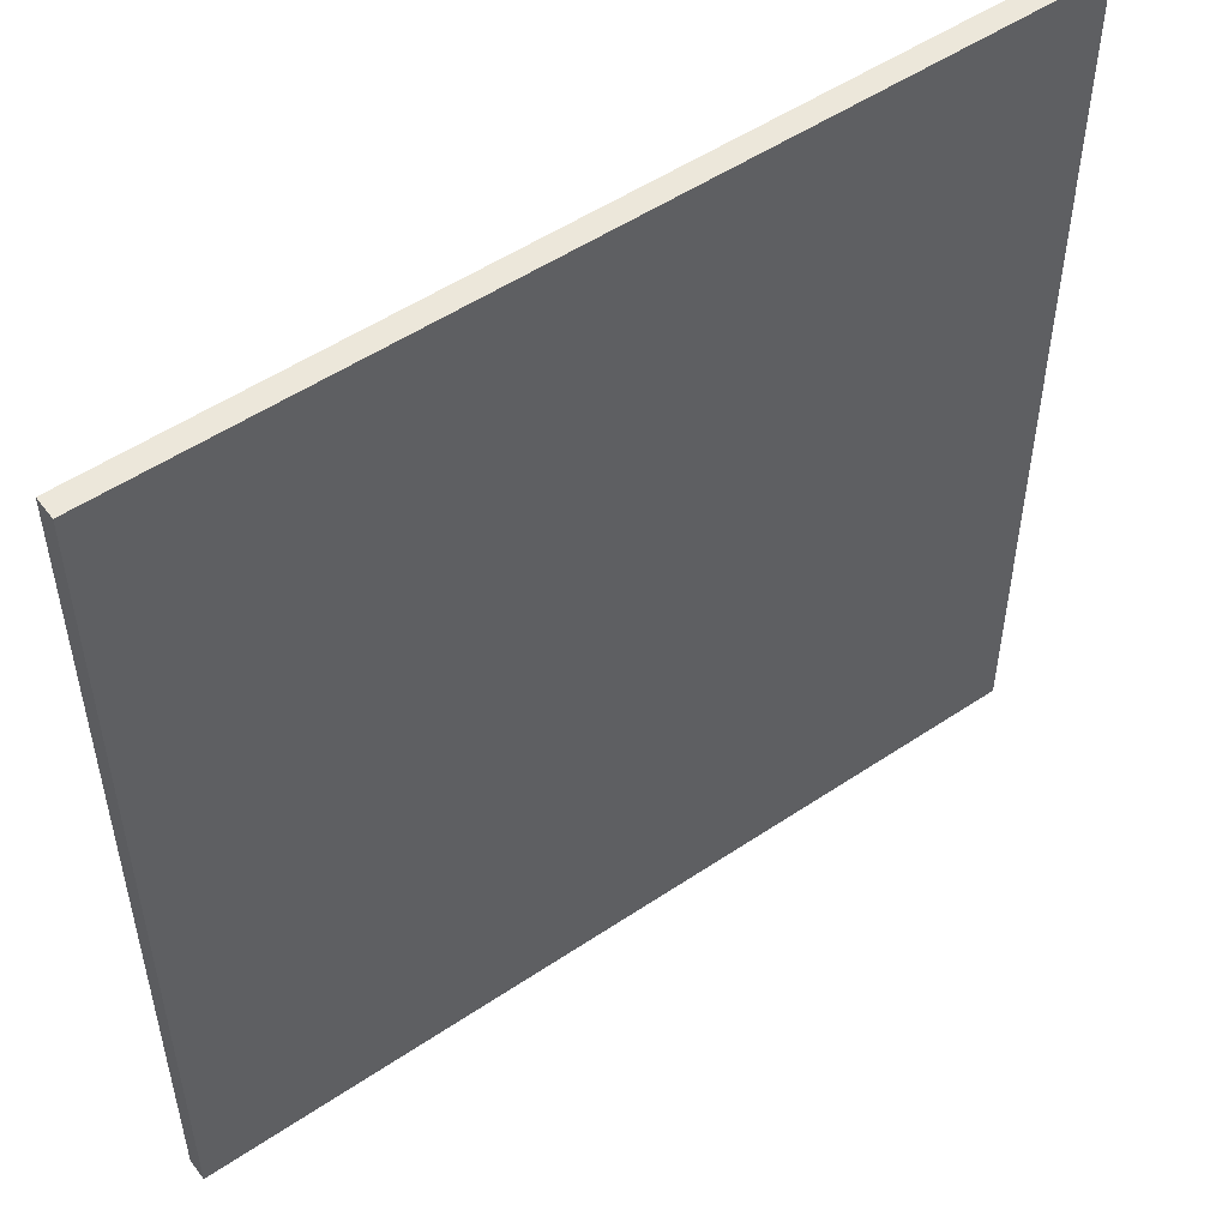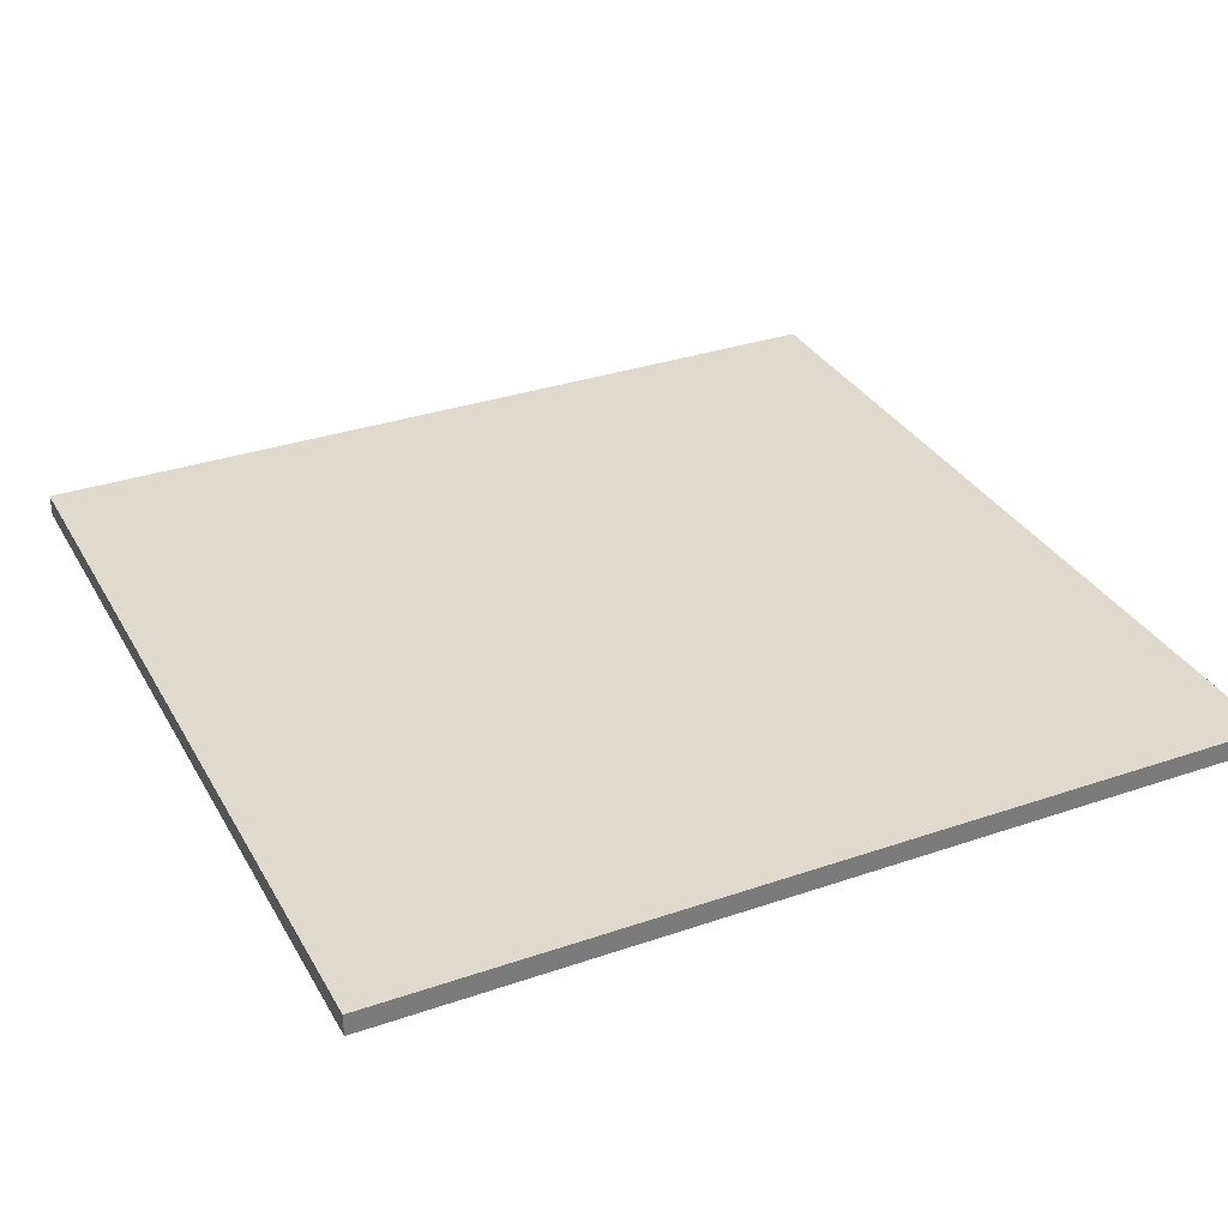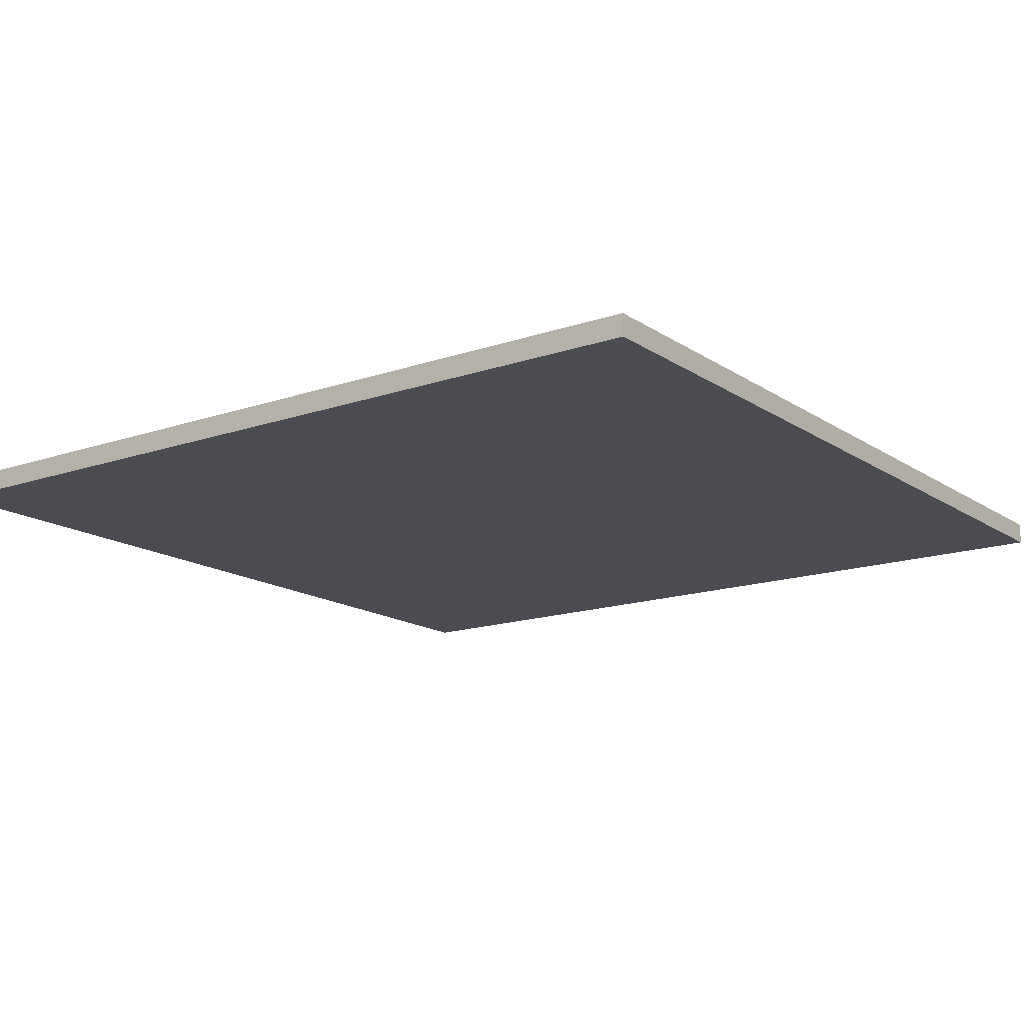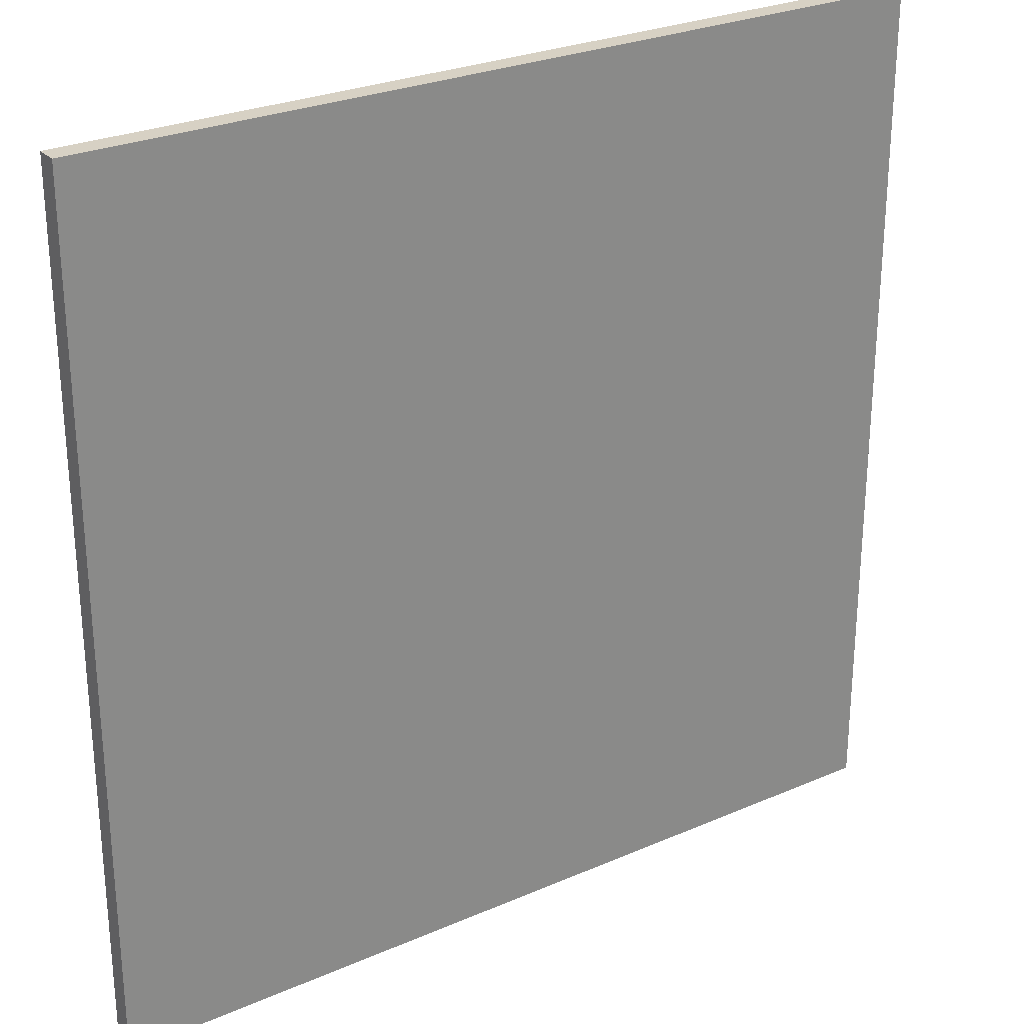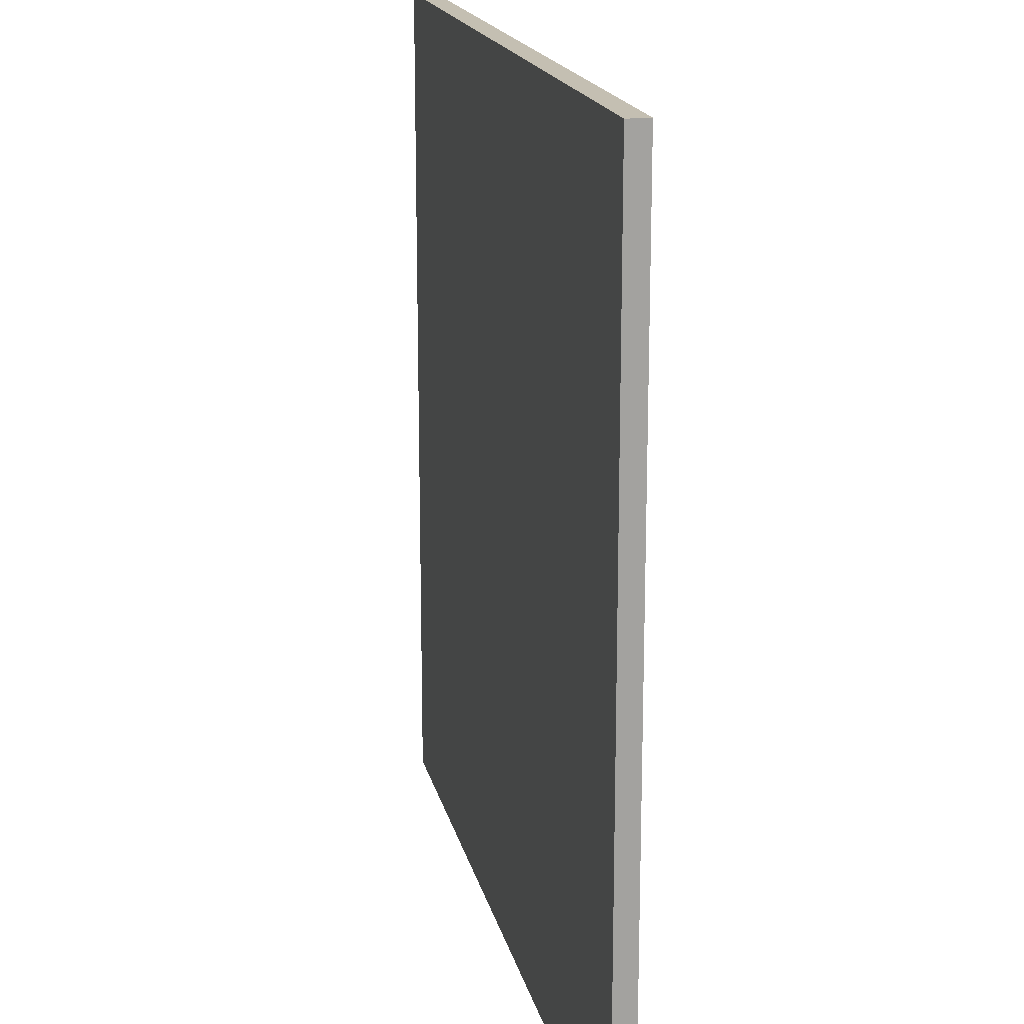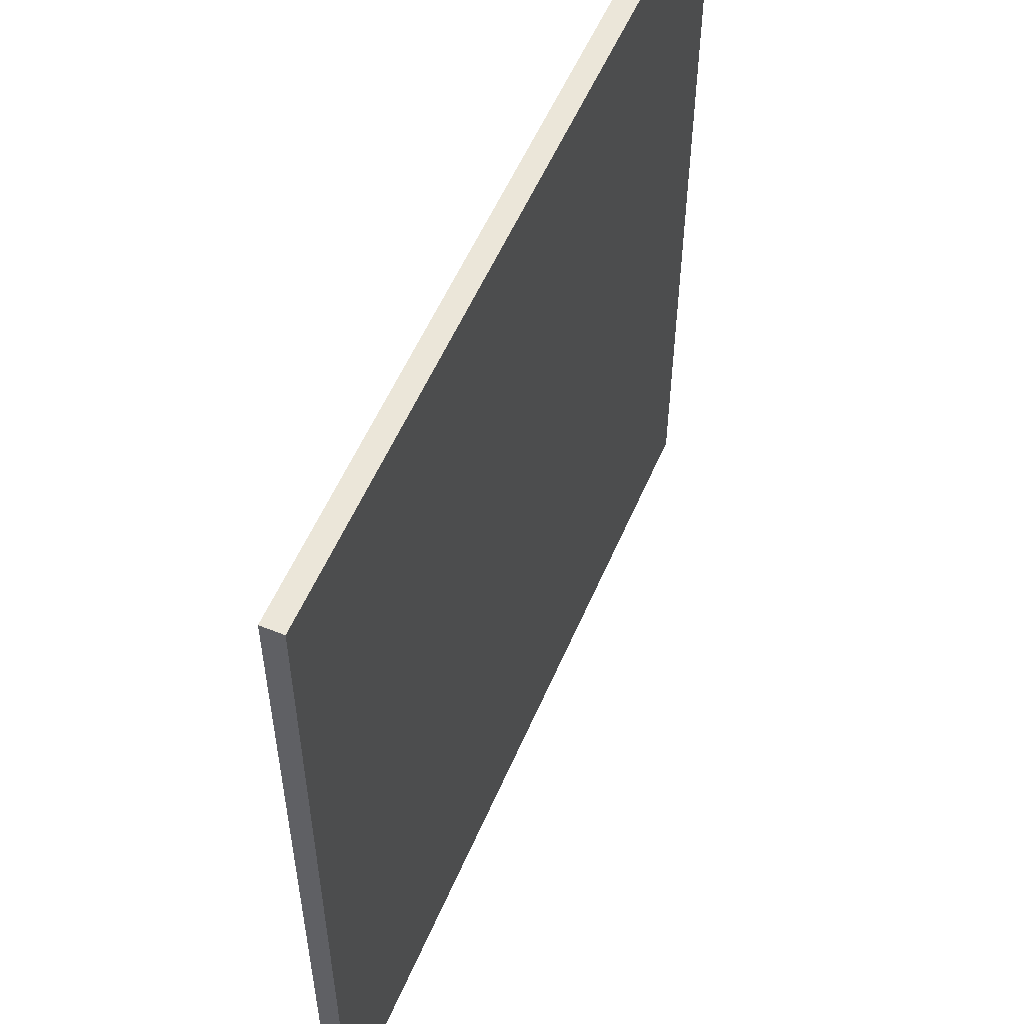
<metadata>
{"format":"obj","ext":"obj","renderer":"f3d","projection":"perspective","resolution":1024,"background":"white","views":[{"elev":52.1,"azim":144.0,"up":"+Z"},{"elev":32.8,"azim":-25.4,"up":"+Y"},{"elev":-15.5,"azim":126.0,"up":"+Y"},{"elev":27.1,"azim":-33.9,"up":"+Z"},{"elev":17.6,"azim":77.8,"up":"+Z"},{"elev":55.5,"azim":113.0,"up":"+Z"}]}
</metadata>
<code>
g Road_straight-4
v -20 39 20
v -20 39 -20
v -20 40 20
v -20 40 -20
v 20 39 20
v 20 39 -20
v 20 40 20
v 20 40 -20
v -20 39 20
v -20 40 20
v -17 39 20
v -17 40 20
v -16 39 20
v -16 40 20
v 16 39 20
v 16 40 20
v 17 39 20
v 17 40 20
v 20 39 20
v 20 40 20
v -20 39 -20
v -20 40 -20
v 20 39 -20
v 20 40 -20
v -20 39 20
v -17 39 20
v -16 39 20
v 16 39 20
v 17 39 20
v 20 39 20
v -9 39 -2
v -8 39 -2
v -1 39 -2
v 0 39 -2
v 8 39 -2
v 9 39 -2
v -14 39 -8
v -13 39 -8
v -6 39 -8
v -5 39 -8
v 2 39 -8
v 3 39 -8
v 11 39 -8
v 12 39 -8
v -13 39 -9
v -11 39 -9
v -5 39 -9
v -3 39 -9
v 3 39 -9
v 5 39 -9
v 12 39 -9
v 14 39 -9
v -13 39 -10
v -12 39 -10
v -5 39 -10
v -4 39 -10
v 3 39 -10
v 4 39 -10
v 12 39 -10
v 13 39 -10
v -13 39 -11
v -12 39 -11
v -5 39 -11
v -4 39 -11
v 3 39 -11
v 4 39 -11
v 12 39 -11
v 13 39 -11
v -14 39 -12
v -11 39 -12
v -6 39 -12
v -3 39 -12
v 2 39 -12
v 5 39 -12
v 11 39 -12
v 14 39 -12
v -16 39 -16
v -9 39 -16
v -8 39 -16
v -1 39 -16
v 0 39 -16
v 8 39 -16
v 9 39 -16
v 16 39 -16
v -17 39 -17
v 17 39 -17
v -20 39 -20
v 20 39 -20
v -20 40 20
v -17 40 20
v -16 40 20
v 16 40 20
v 17 40 20
v 20 40 20
v -9 40 -2
v -8 40 -2
v -1 40 -2
v 0 40 -2
v 8 40 -2
v 9 40 -2
v -14 40 -8
v -13 40 -8
v -6 40 -8
v -5 40 -8
v 2 40 -8
v 3 40 -8
v 11 40 -8
v 12 40 -8
v -13 40 -9
v -11 40 -9
v -5 40 -9
v -3 40 -9
v 3 40 -9
v 5 40 -9
v 12 40 -9
v 14 40 -9
v -13 40 -10
v -12 40 -10
v -5 40 -10
v -4 40 -10
v 3 40 -10
v 4 40 -10
v 12 40 -10
v 13 40 -10
v -13 40 -11
v -12 40 -11
v -5 40 -11
v -4 40 -11
v 3 40 -11
v 4 40 -11
v 12 40 -11
v 13 40 -11
v -14 40 -12
v -11 40 -12
v -6 40 -12
v -3 40 -12
v 2 40 -12
v 5 40 -12
v 11 40 -12
v 14 40 -12
v -16 40 -16
v -9 40 -16
v -8 40 -16
v -1 40 -16
v 0 40 -16
v 8 40 -16
v 9 40 -16
v 16 40 -16
v -17 40 -17
v 17 40 -17
v -20 40 -20
v 20 40 -20
f 3 2 1
f 4 2 3
f 5 6 7
f 7 6 8
f 11 10 9
f 12 10 11
f 13 12 11
f 14 12 13
f 15 14 13
f 16 14 15
f 17 16 15
f 18 16 17
f 19 18 17
f 20 18 19
f 21 22 23
f 23 22 24
f 31 28 27
f 32 28 31
f 33 28 32
f 34 28 33
f 35 28 34
f 36 28 35
f 37 31 27
f 38 31 37
f 39 33 32
f 40 33 39
f 41 35 34
f 42 35 41
f 43 28 36
f 44 28 43
f 45 31 38
f 45 38 37
f 46 31 45
f 47 33 40
f 47 40 39
f 48 33 47
f 49 35 42
f 49 42 41
f 50 35 49
f 51 28 44
f 51 44 43
f 52 28 51
f 53 46 45
f 53 45 37
f 54 46 53
f 55 48 47
f 55 47 39
f 56 48 55
f 57 50 49
f 57 49 41
f 58 50 57
f 59 52 51
f 59 51 43
f 60 52 59
f 61 54 53
f 61 53 37
f 62 46 54
f 62 54 61
f 63 56 55
f 63 55 39
f 64 48 56
f 64 56 63
f 65 58 57
f 65 57 41
f 66 50 58
f 66 58 65
f 67 60 59
f 67 59 43
f 68 52 60
f 68 60 67
f 69 37 27
f 69 61 37
f 69 62 61
f 70 31 46
f 70 62 69
f 70 46 62
f 71 63 39
f 71 39 32
f 71 64 63
f 72 33 48
f 72 64 71
f 72 48 64
f 73 41 34
f 73 65 41
f 73 66 65
f 74 35 50
f 74 66 73
f 74 50 66
f 75 68 67
f 75 43 36
f 75 67 43
f 76 52 68
f 76 68 75
f 76 28 52
f 77 27 26
f 77 69 27
f 77 70 69
f 78 32 31
f 78 70 77
f 78 31 70
f 79 71 32
f 79 32 78
f 79 72 71
f 80 34 33
f 80 72 79
f 80 33 72
f 81 73 34
f 81 34 80
f 81 74 73
f 82 36 35
f 82 74 81
f 82 35 74
f 83 76 75
f 83 36 82
f 83 75 36
f 84 28 76
f 84 76 83
f 84 29 28
f 85 26 25
f 85 83 82
f 85 84 83
f 85 82 81
f 85 79 78
f 85 80 79
f 85 77 26
f 85 78 77
f 85 81 80
f 86 29 84
f 86 84 85
f 86 30 29
f 87 85 25
f 87 86 85
f 88 30 86
f 88 86 87
f 91 92 95
f 95 92 96
f 96 92 97
f 97 92 98
f 98 92 99
f 99 92 100
f 91 95 101
f 101 95 102
f 96 97 103
f 103 97 104
f 98 99 105
f 105 99 106
f 100 92 107
f 107 92 108
f 102 95 109
f 101 102 109
f 109 95 110
f 104 97 111
f 103 104 111
f 111 97 112
f 106 99 113
f 105 106 113
f 113 99 114
f 108 92 115
f 107 108 115
f 115 92 116
f 109 110 117
f 101 109 117
f 117 110 118
f 111 112 119
f 103 111 119
f 119 112 120
f 113 114 121
f 105 113 121
f 121 114 122
f 115 116 123
f 107 115 123
f 123 116 124
f 117 118 125
f 101 117 125
f 118 110 126
f 125 118 126
f 119 120 127
f 103 119 127
f 120 112 128
f 127 120 128
f 121 122 129
f 105 121 129
f 122 114 130
f 129 122 130
f 123 124 131
f 107 123 131
f 124 116 132
f 131 124 132
f 91 101 133
f 101 125 133
f 125 126 133
f 110 95 134
f 133 126 134
f 126 110 134
f 103 127 135
f 96 103 135
f 127 128 135
f 112 97 136
f 135 128 136
f 128 112 136
f 98 105 137
f 105 129 137
f 129 130 137
f 114 99 138
f 137 130 138
f 130 114 138
f 131 132 139
f 100 107 139
f 107 131 139
f 132 116 140
f 139 132 140
f 116 92 140
f 90 91 141
f 91 133 141
f 133 134 141
f 95 96 142
f 141 134 142
f 134 95 142
f 96 135 143
f 142 96 143
f 135 136 143
f 97 98 144
f 143 136 144
f 136 97 144
f 98 137 145
f 144 98 145
f 137 138 145
f 99 100 146
f 145 138 146
f 138 99 146
f 139 140 147
f 146 100 147
f 100 139 147
f 140 92 148
f 147 140 148
f 92 93 148
f 89 90 149
f 146 147 149
f 147 148 149
f 145 146 149
f 142 143 149
f 143 144 149
f 90 141 149
f 141 142 149
f 144 145 149
f 148 93 150
f 149 148 150
f 93 94 150
f 89 149 151
f 149 150 151
f 150 94 152
f 151 150 152

</code>
